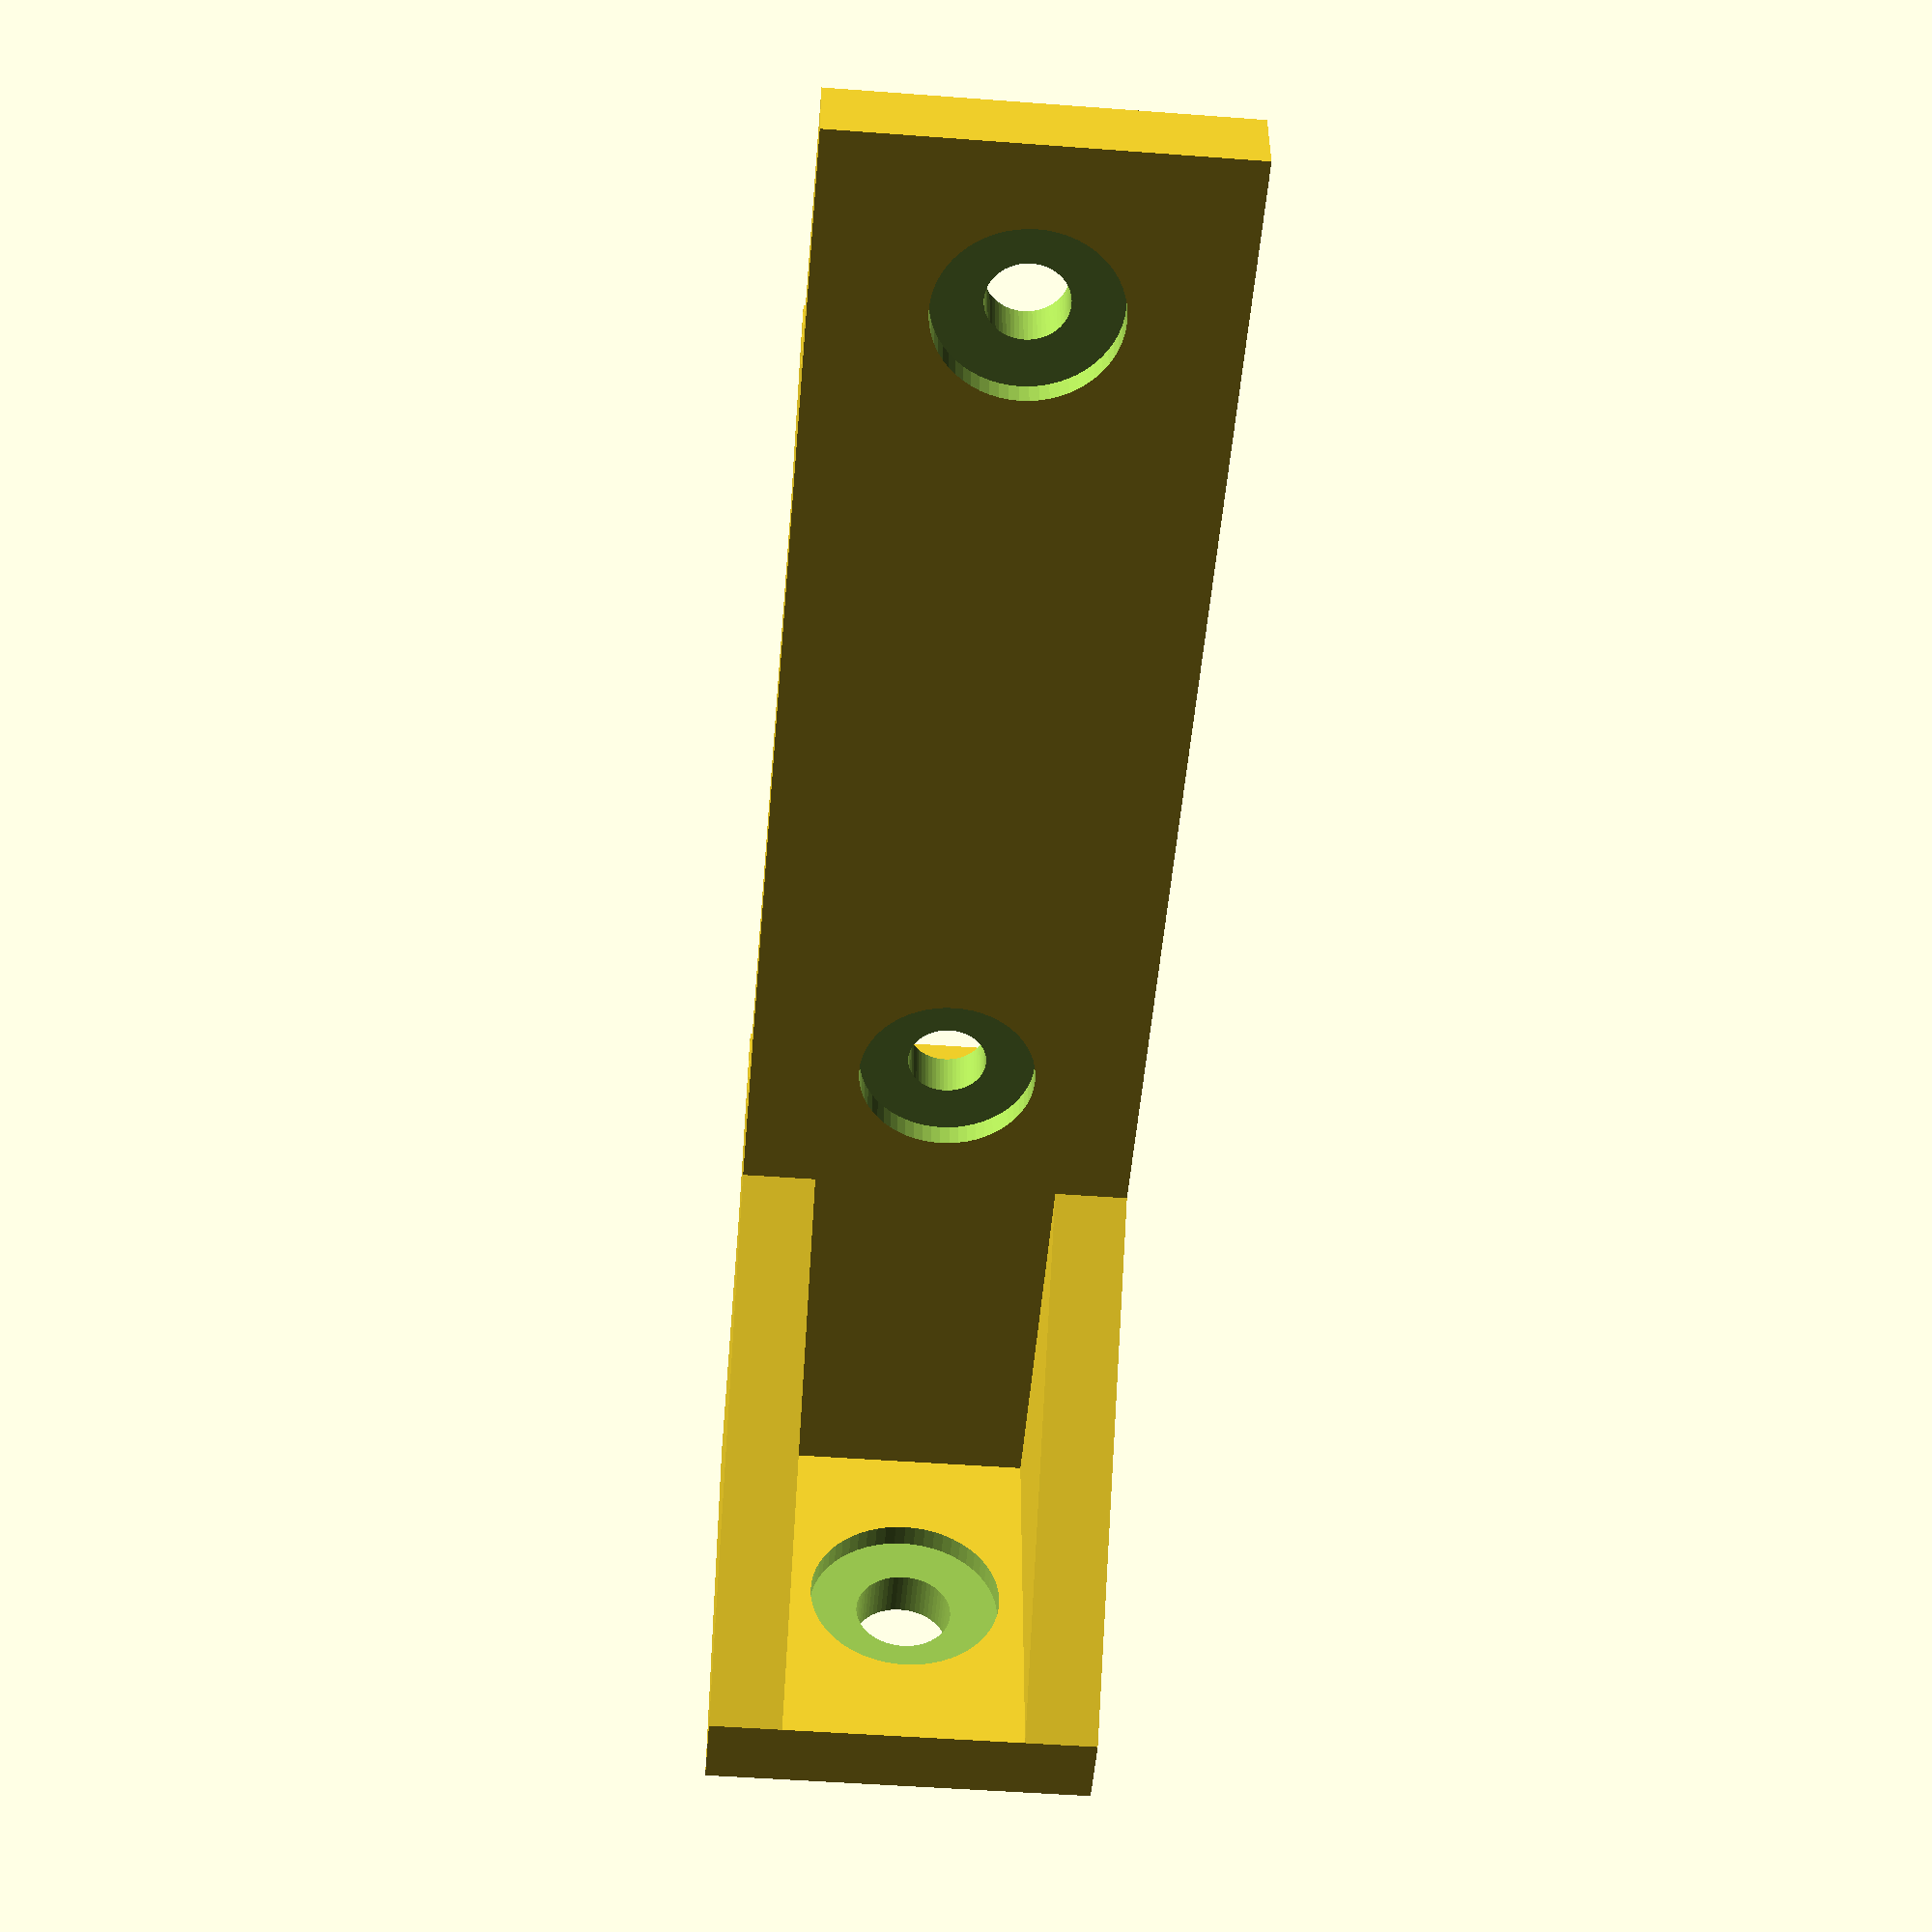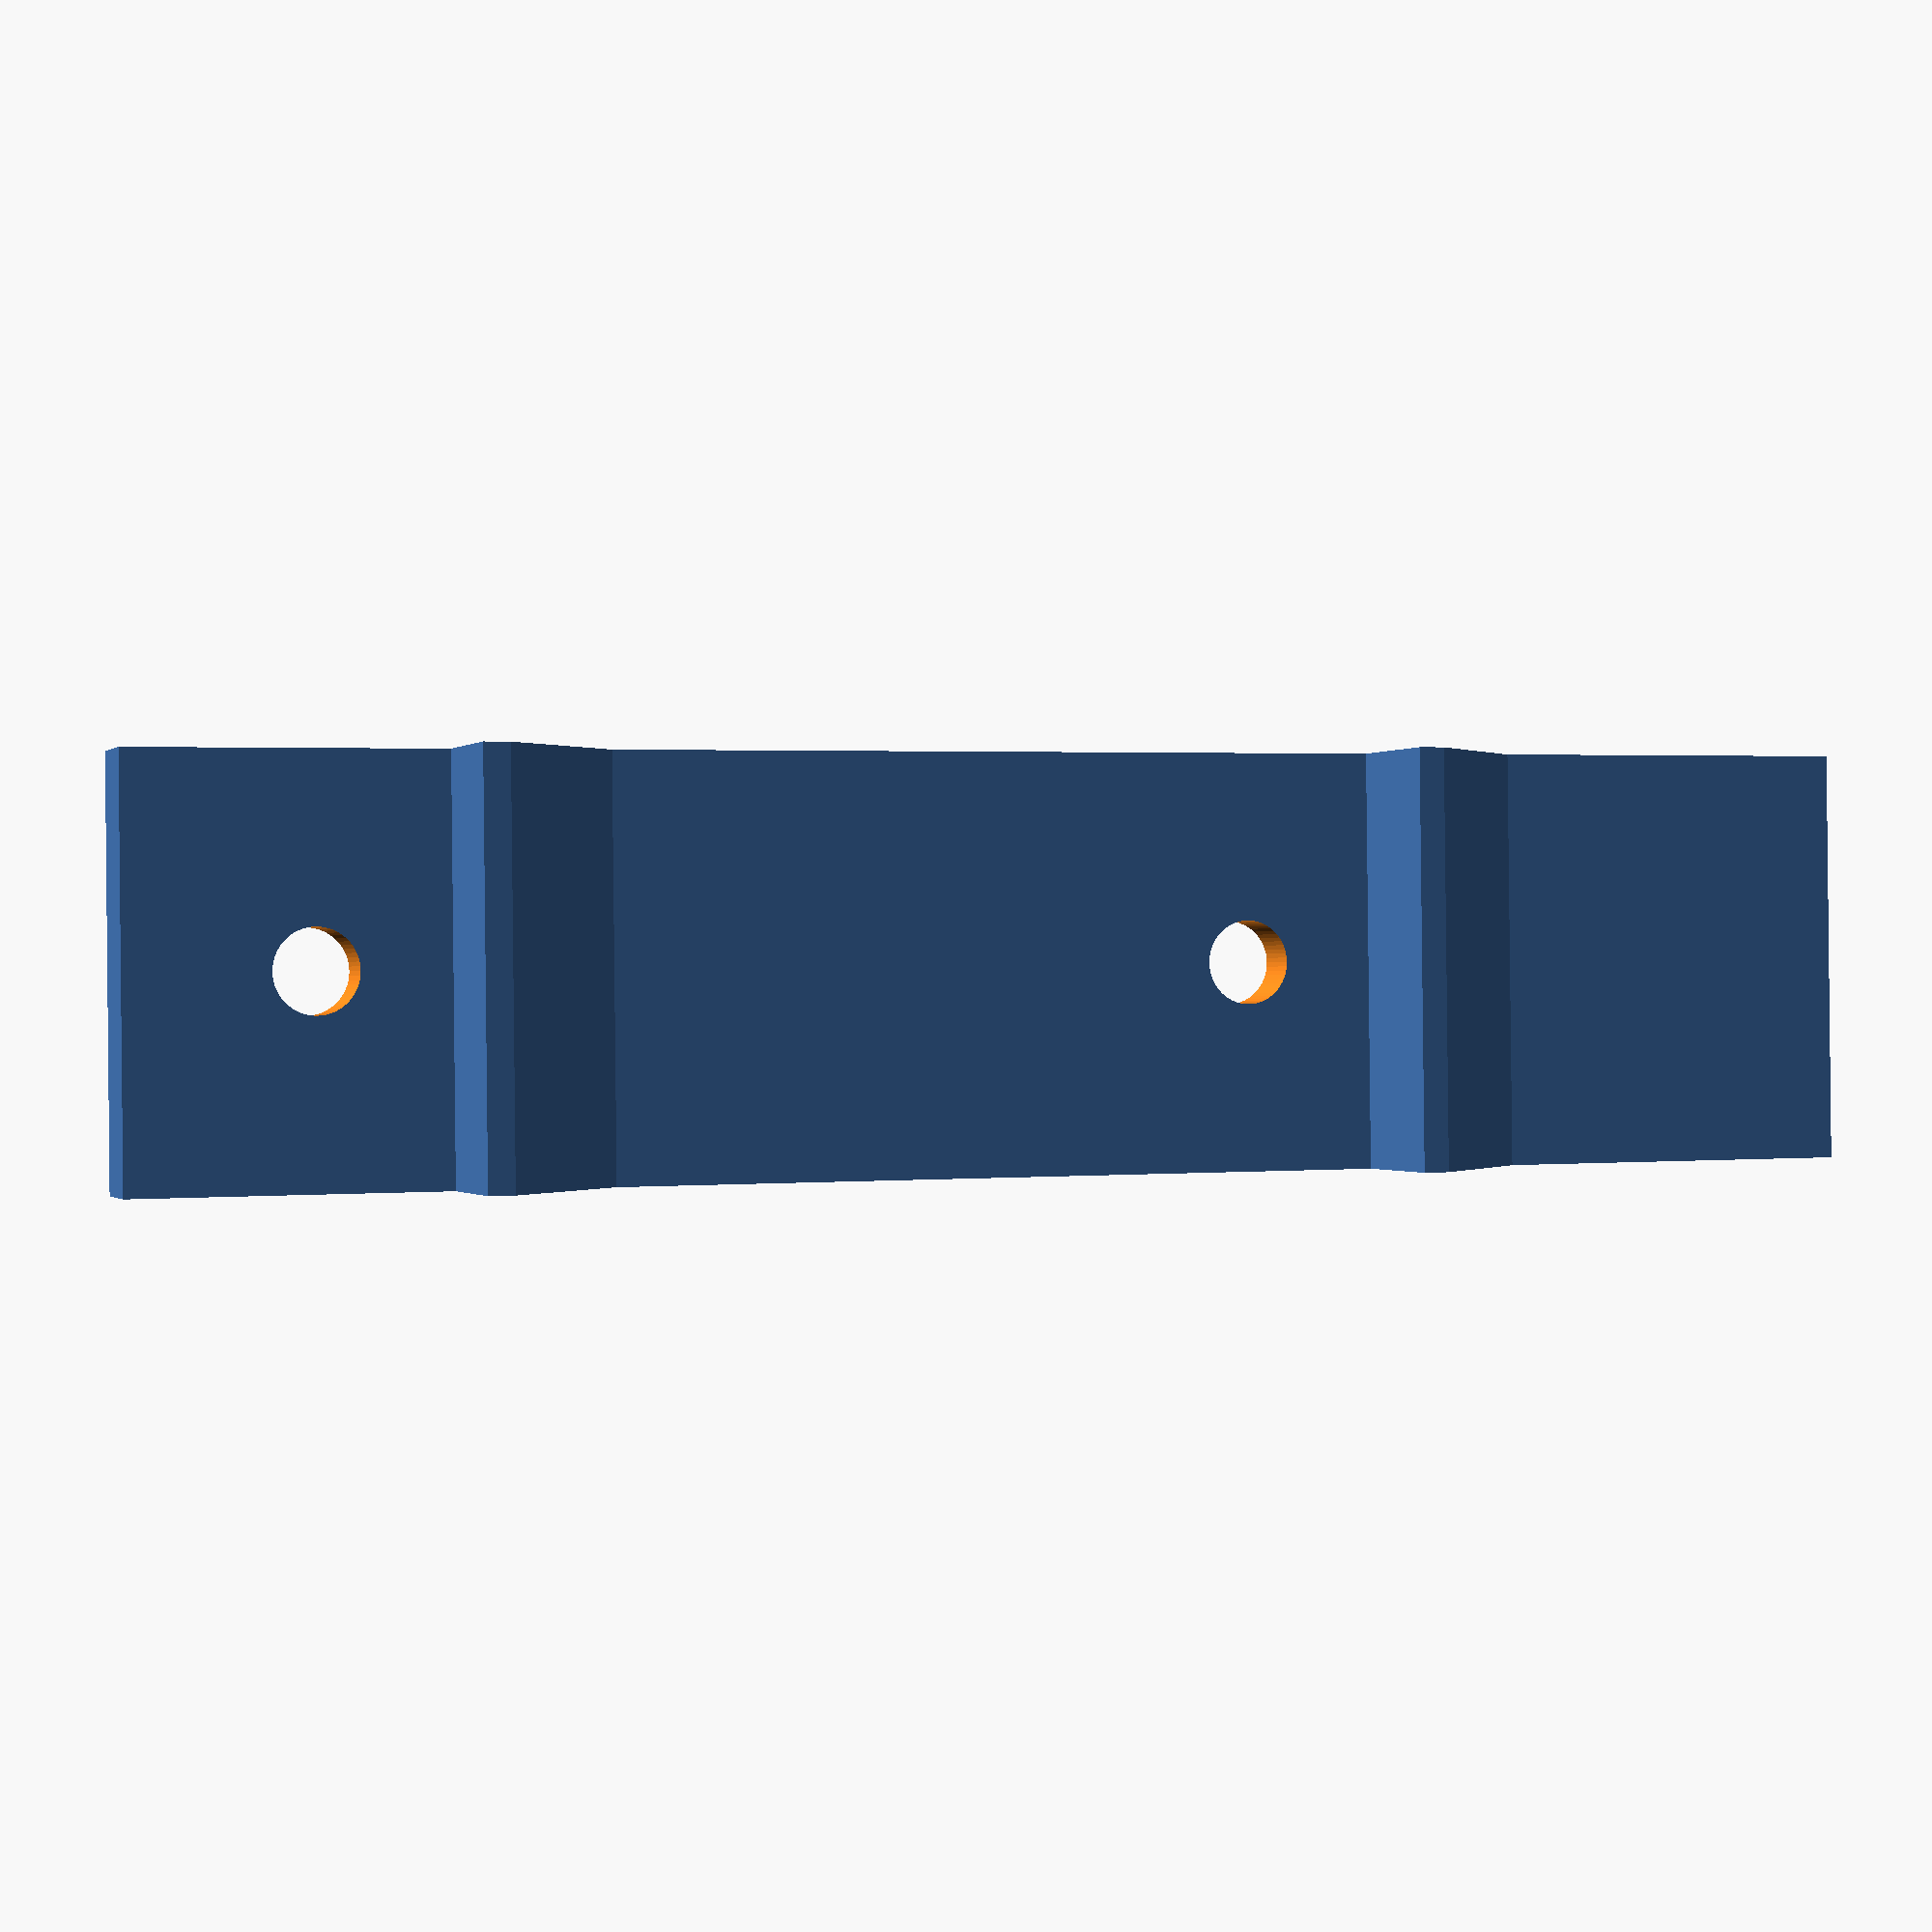
<openscad>
// 3D-printed 3.5" drive mount posts

// Idea is to print 4 of these; they hold two drives
// securely, allow front access (e.g., for inserting
// media), and can be screwed down. M3 screws are
// assumed for securing the drives. 6-32 screws are
// assumed for screwing the posts to whatever surface
// the posts are attached to.

$fn = 60;

// ----------------------------------------------------------------------
// design parameters (all units are mm)
// ----------------------------------------------------------------------

// main post dimensions
post_h = 68;
post_w = 16;
post_d = 3;

// how deep the foot extends back from the "front" of the post
foot_d = post_w;

brace_side_len = foot_d;

// how far below center of drive screw hole the top surface
// of the support ledge should be
ledge_offset_h = 5;

// ledge depth
ledge_d = 5;

// thickness of ledge above the bevel (so there isn't a sharp edge)
ledge_h = 1;

// drive placement
drive_clearance_h = 20; // how far above the surface the bottom drive is placed
drive_separation_h = 36; // separation, bottom of bottom drive to bottom of top drive

bottom_drive_h = drive_clearance_h;
top_drive_h = bottom_drive_h + drive_separation_h;

// M3 screw hole diameter
m3_hole_diameter = 3.2;

// 6-32 screw hole diameter (these are a bit larger than M3)
n6_hole_diameter = 4;

// "countersink" diameter and depth (so that screw holes are recessed slightly)
m3_countersink_diameter = 7.2;
n6_countersink_diameter = 8;
countersink_d = 1;

// ----------------------------------------------------------------------
// component modules
// ----------------------------------------------------------------------

// triangular brace to help keep the post rigid with respect to the foot
module foot_brace() {
    translate([post_d, brace_side_len, 0]) {
        rotate([90, 0, 270]) {
            linear_extrude(post_d) {
                polygon([[0, 0], [brace_side_len, 0], [0, brace_side_len]]);
            }
        }
    }
}

// trangular "bevel" below the drive ledge
module ledge_bevel() {
    rotate([90, 90, 90]) {
        linear_extrude(post_w) {
            polygon([[0, 0], [ledge_d, 0], [0, ledge_d]]);
        }
    }
}

// drive "ledge"; z reference is the surface that the
// drive sits on
module ledge() {
    translate([0, 0, -ledge_h]) {
        cube([post_w, ledge_d, ledge_h]);
        ledge_bevel();
    }
}

// add "ribs" for some additional rigidity
module rib() {
    translate([0, -post_d, 0]) {
        cube([post_d, post_d, post_h]);
    }
}

// body of post: defines the solid shapes, but doesn't
// have the screw holes
module post_body() {
    // main post
    cube([post_w, post_d, post_h]);
    
    // ribs for additional rigidity
    // Update: I've concluded that making the posts more rigid is actually
    // a bad idea. Allowing the post to flex is a feature, since 3.5"
    // devices aren't really constructed to precise tolerances, and
    // the posts need to flex somewhat to accommodate.
//    rib();
//    translate([post_w - post_d, 0, 0]) {
//        rib();
//    }

    // foot
    translate([0, -foot_d, 0]) {
        cube([post_w, foot_d, post_d]);
    }
    
    // diagonal bracing for foot
    translate([0, -brace_side_len, post_d]) {
        foot_brace();
    }
    translate([post_w - post_d, -brace_side_len, post_d]) {
        foot_brace();
    }

    // ledge for bottom drive
    translate([0, post_d, top_drive_h]) {
        ledge();
    }

    // ledge for top drive
    translate([0, post_d, bottom_drive_h]) {
        ledge();
    }
}

// Cylinder to be subtracted to create a screw hole for a drive.
// Reference is center of hole in the x/z plane. The cylinder extends
// 10mm in both directions, so it should be able to "punch through"
// the solid post as needed.
module drive_screw_hole() {
    translate([0, -10, 0]) {
        rotate([-90, 0, 0]) {
            cylinder(h=20, d=m3_hole_diameter);
        }
    }
}

// cylinder for the foot screw hole
module foot_screw_hole() {
    translate([0, 0, -10]) {
        cylinder(h=20, d=n6_hole_diameter);
    }
}

// countersink cylinder for punching into a vertical surface
// (i.e., the drive post)
module countersink(diameter) {
    translate([0, countersink_d, 0]) {
        rotate([90, 0, 0]) {
            cylinder(h=5, d=diameter);
        }
    }
}

// countersink cylinder for punching into a horizontal surface
// (i.e., the foot)
module countersink_horiz(diameter) {
    translate([0, 0, post_d]) {
        rotate([-90, 0, 0]) {
            countersink(diameter);
        }
    }
}

// ----------------------------------------------------------------------
// complete drive post module
// ----------------------------------------------------------------------


// post with screw holes and countersinks
module post() {
    difference() {
        post_body();

        // screw hole for bottom drive
        translate([post_w/2, 0, bottom_drive_h + ledge_offset_h]) {
            drive_screw_hole();
            countersink(m3_countersink_diameter);
        }

        // screw hole for top drive
        translate([post_w/2, 0, top_drive_h + ledge_offset_h]) {
            drive_screw_hole();
            countersink(m3_countersink_diameter);
        }

        // screw hole for foot
        translate([foot_d/2, -foot_d/2, 0]) {
            foot_screw_hole();
            countersink_horiz(n6_countersink_diameter);
        }
    }
}

// can uncomment these for testing...
//post_body();
//foot_brace();
//ledge();
//ledge_bevel();
//rib();
//drive_screw_hole();
//countersink();
//countersink_horiz();
//foot_screw_hole();

// generate the post
post();

</openscad>
<views>
elev=231.3 azim=179.8 roll=184.8 proj=p view=solid
elev=178.4 azim=268.0 roll=109.0 proj=p view=solid
</views>
